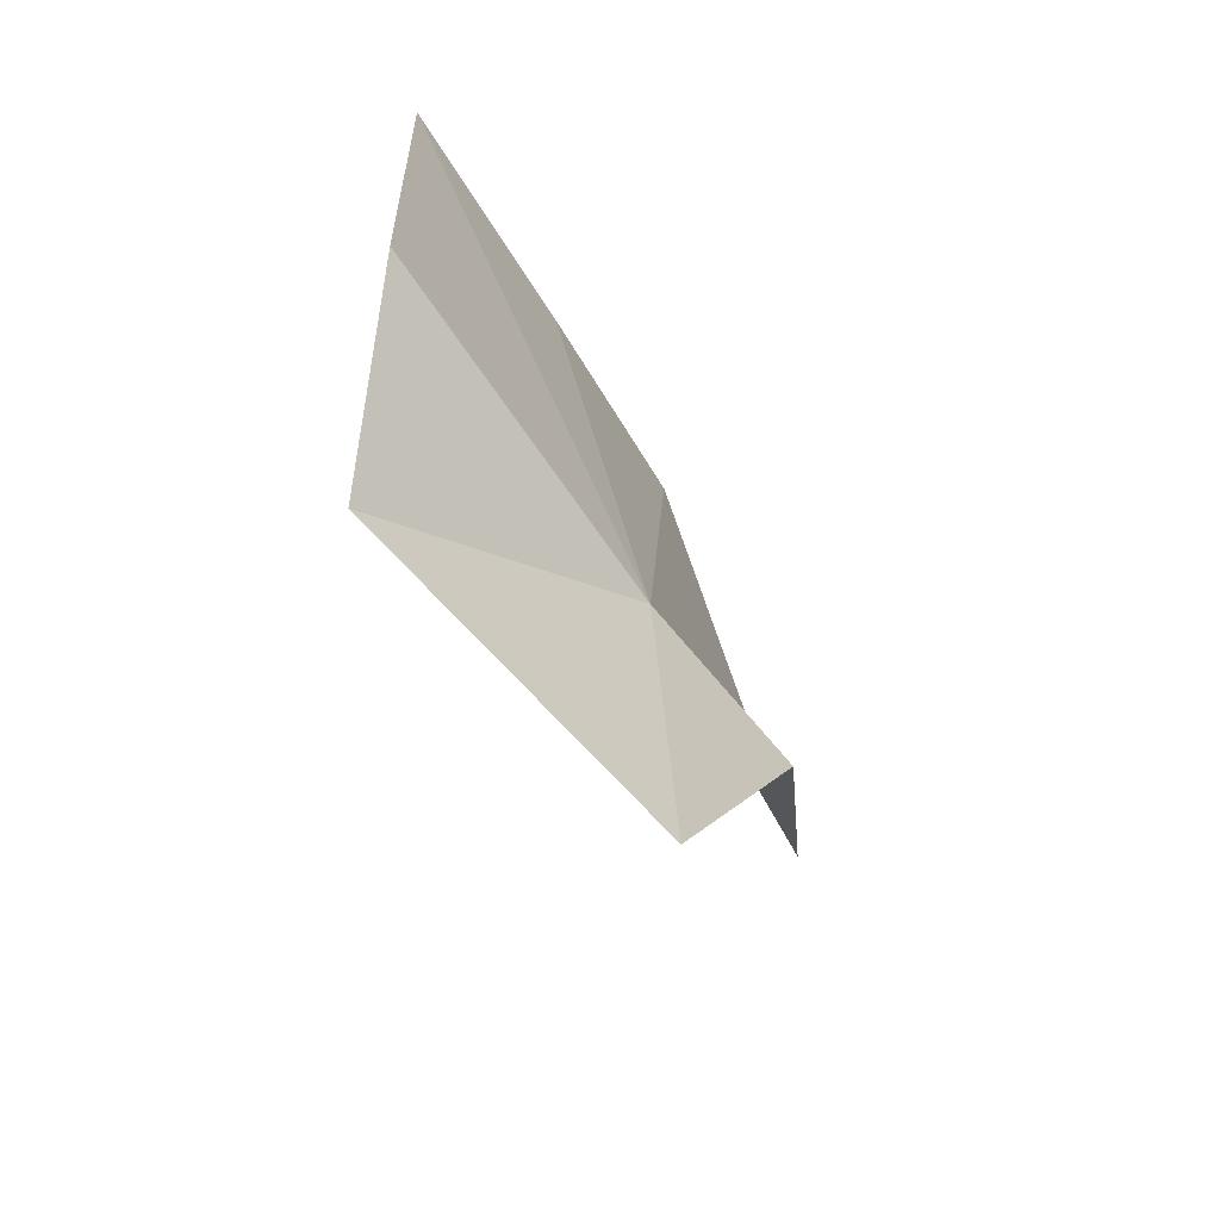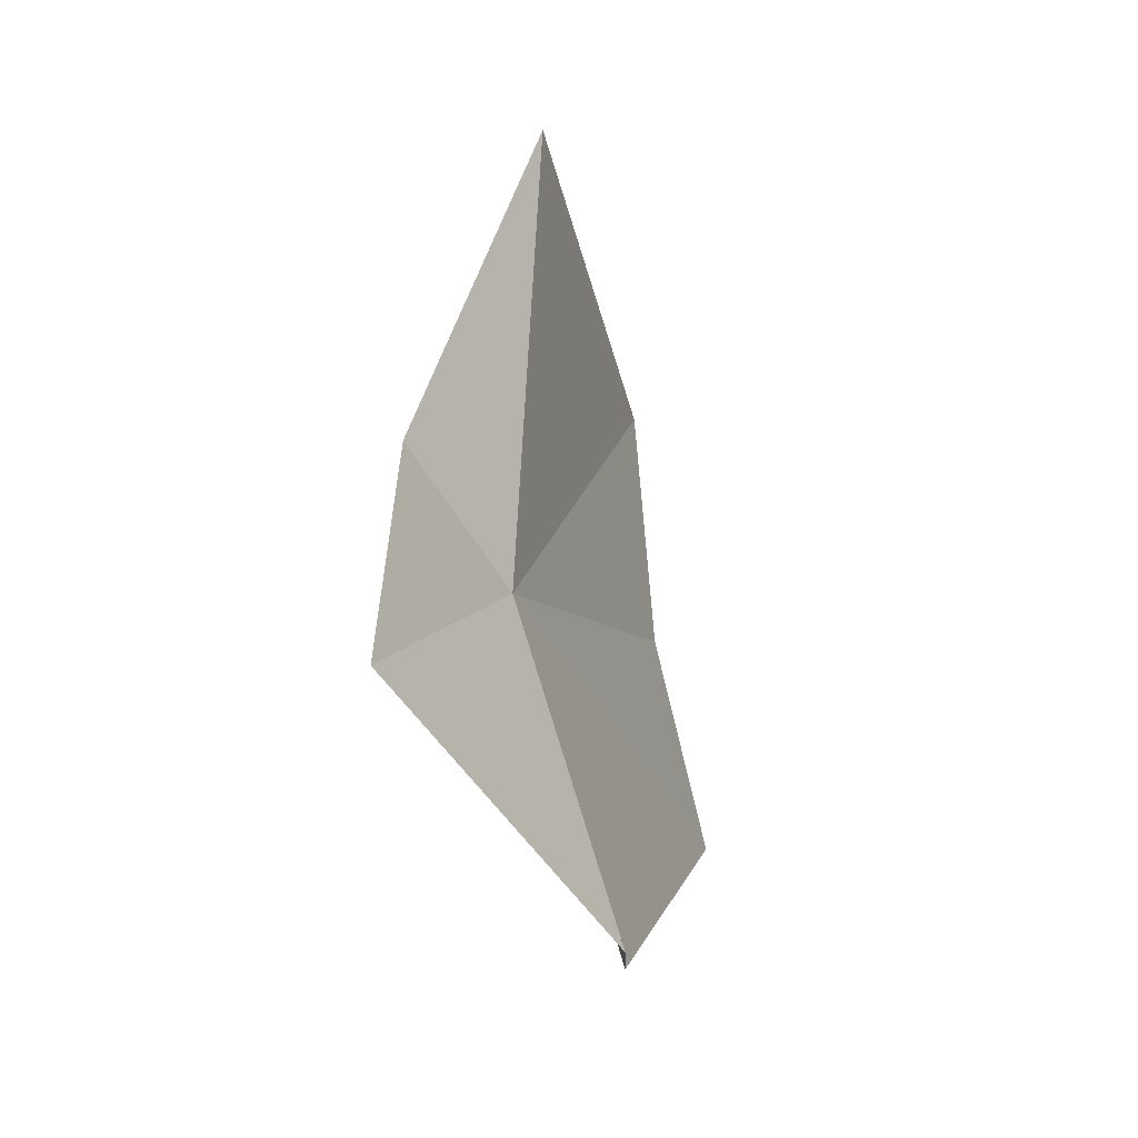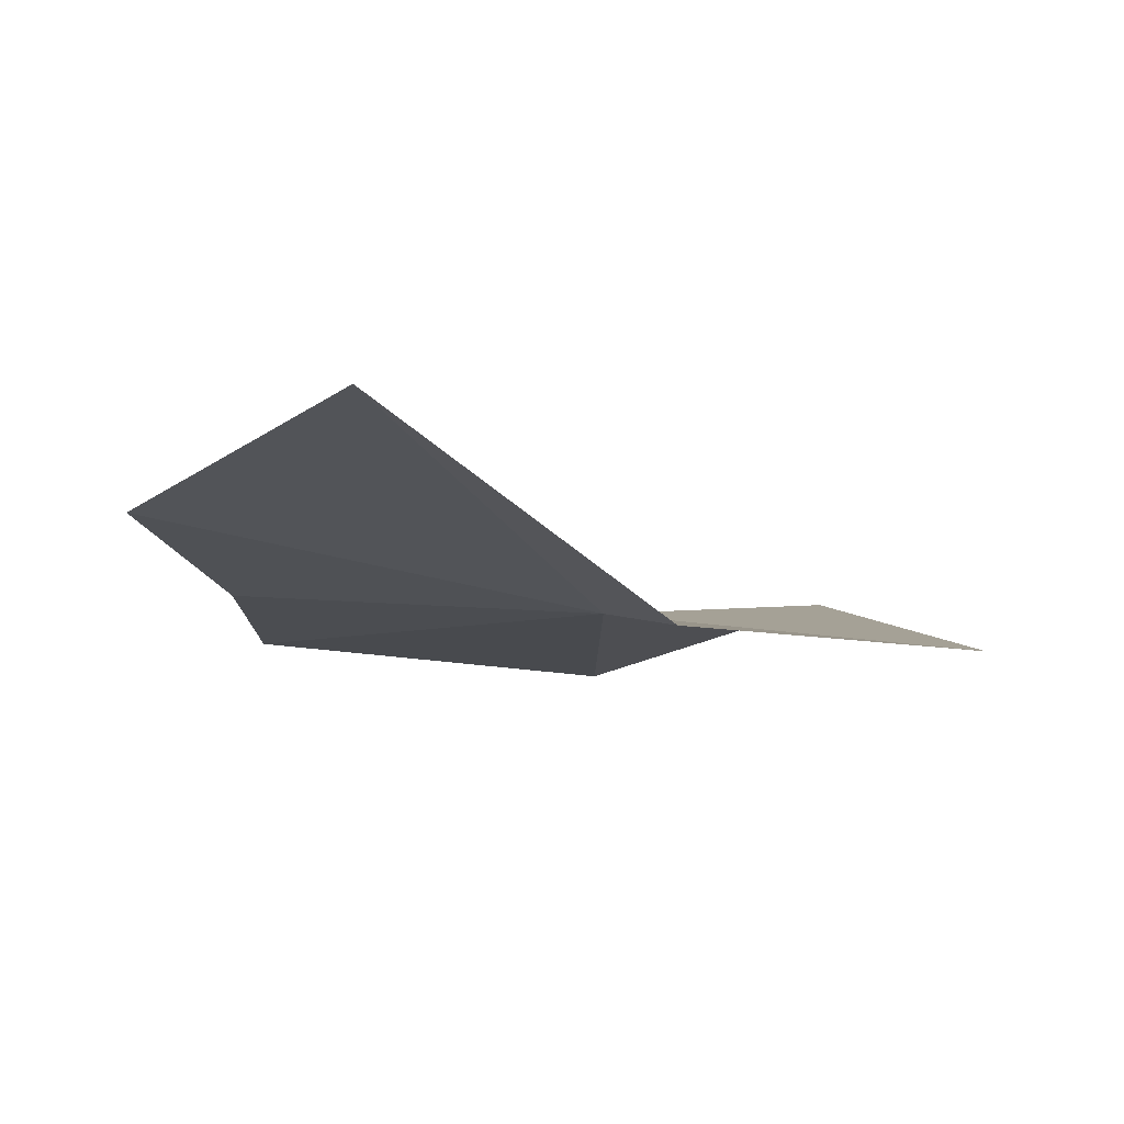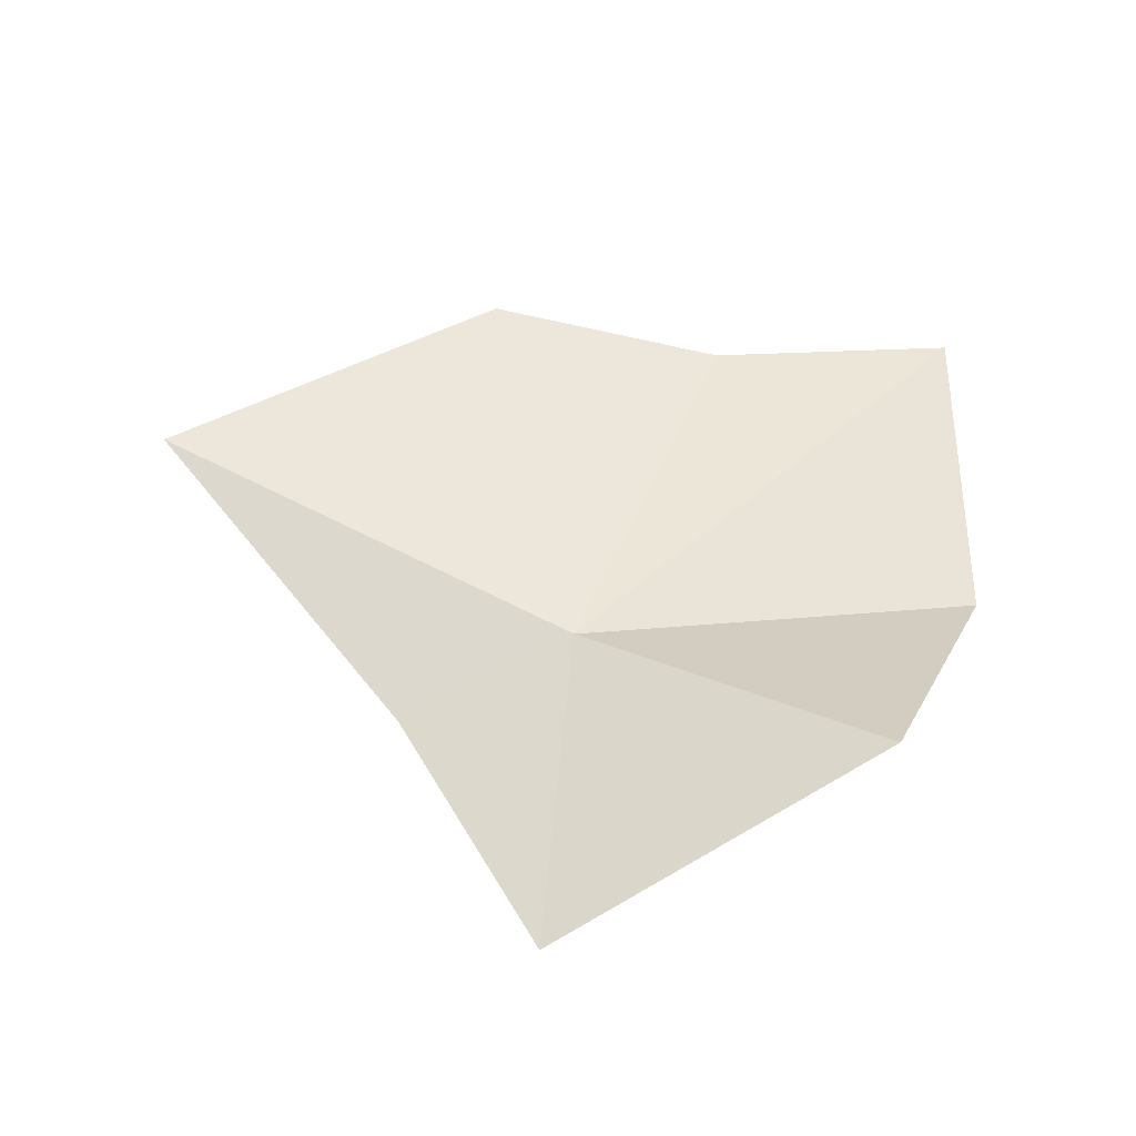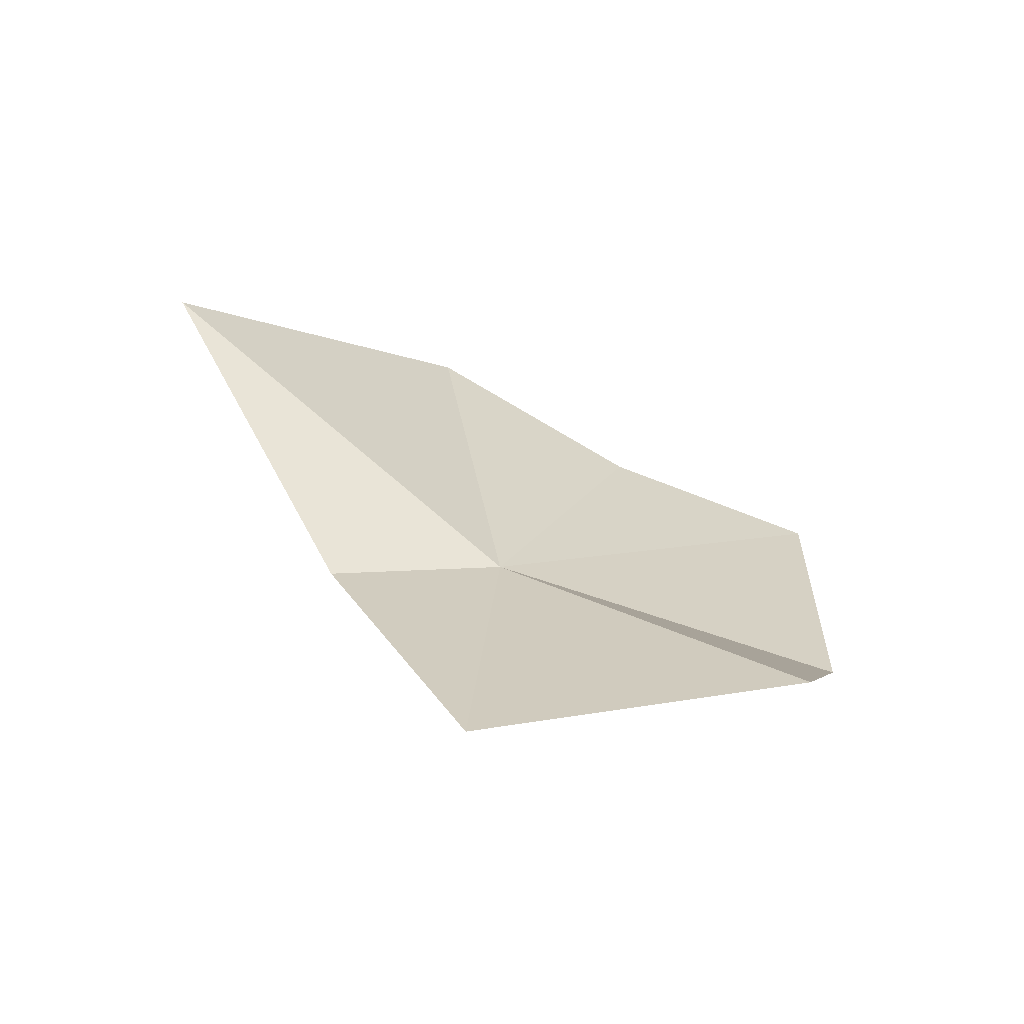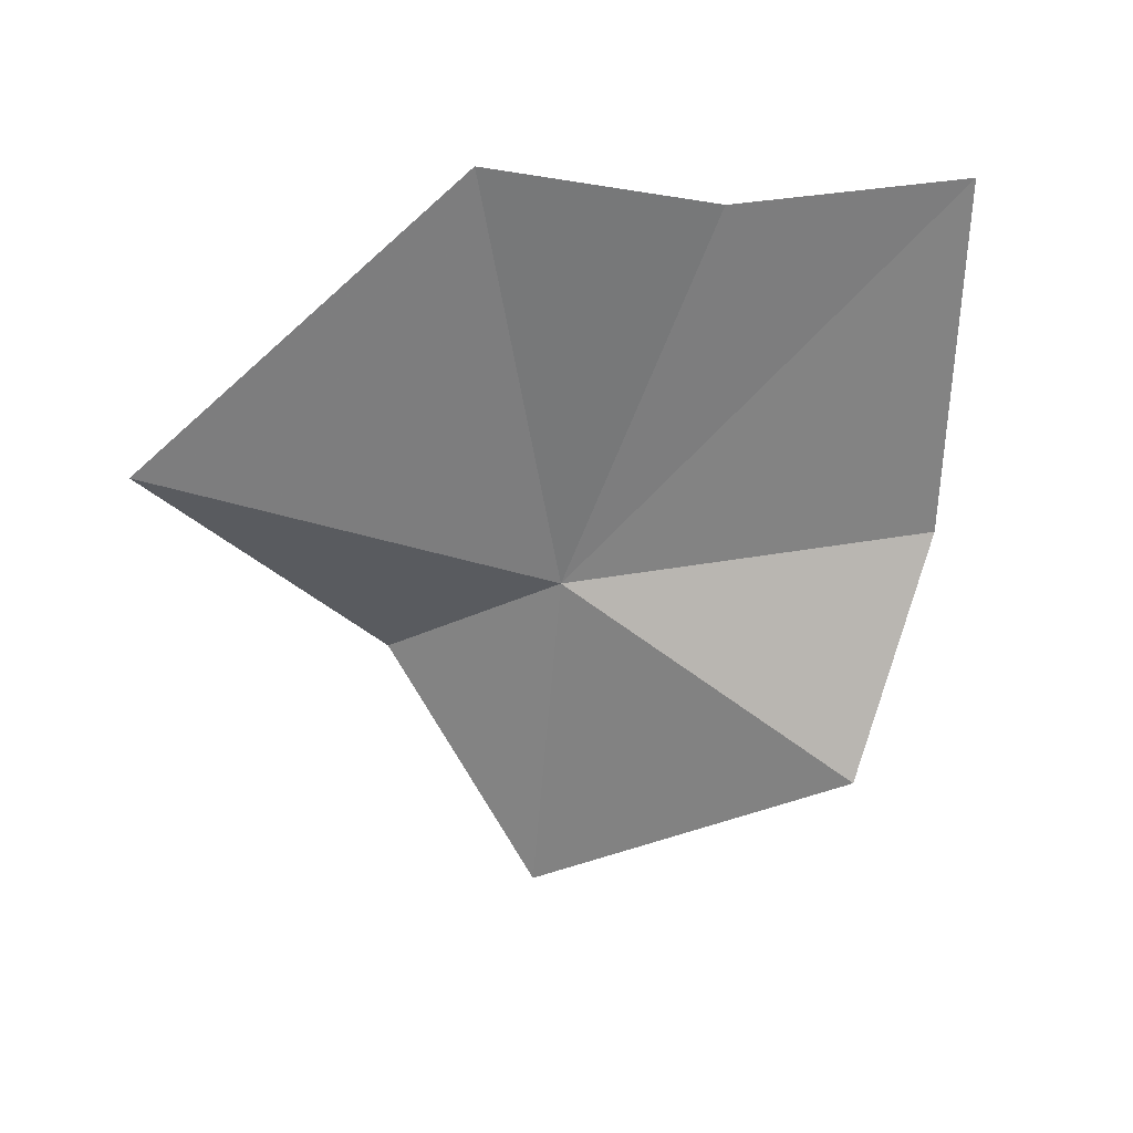
<metadata>
{"format":"obj","ext":"obj","renderer":"f3d","projection":"perspective","resolution":1024,"background":"white","views":[{"elev":-63.8,"azim":-161.9,"up":"+Y"},{"elev":13.7,"azim":15.3,"up":"+Z"},{"elev":62.2,"azim":-82.9,"up":"+Z"},{"elev":-43.2,"azim":77.4,"up":"+Y"},{"elev":-65.7,"azim":53.5,"up":"+Y"},{"elev":29.8,"azim":62.7,"up":"+Y"}]}
</metadata>
<code>
v -25.99 -8.767 -29.23
v -26.36 -22.84 -28.09
v -29.13 -11.6 -23.2
v -25.76 8.836 -25.8
v -24.18 6.365 -34.95
v -19.55 -17.34 -39.08
v -21.84 -8.118 -43.77
v -21.86 6.577 -44.23
v -27.08 -0.779 -13.01
f 1 2 3
f 1 4 5
f 1 6 2
f 1 7 6
f 1 8 7
f 1 5 8
f 1 9 4
f 1 3 9

</code>
